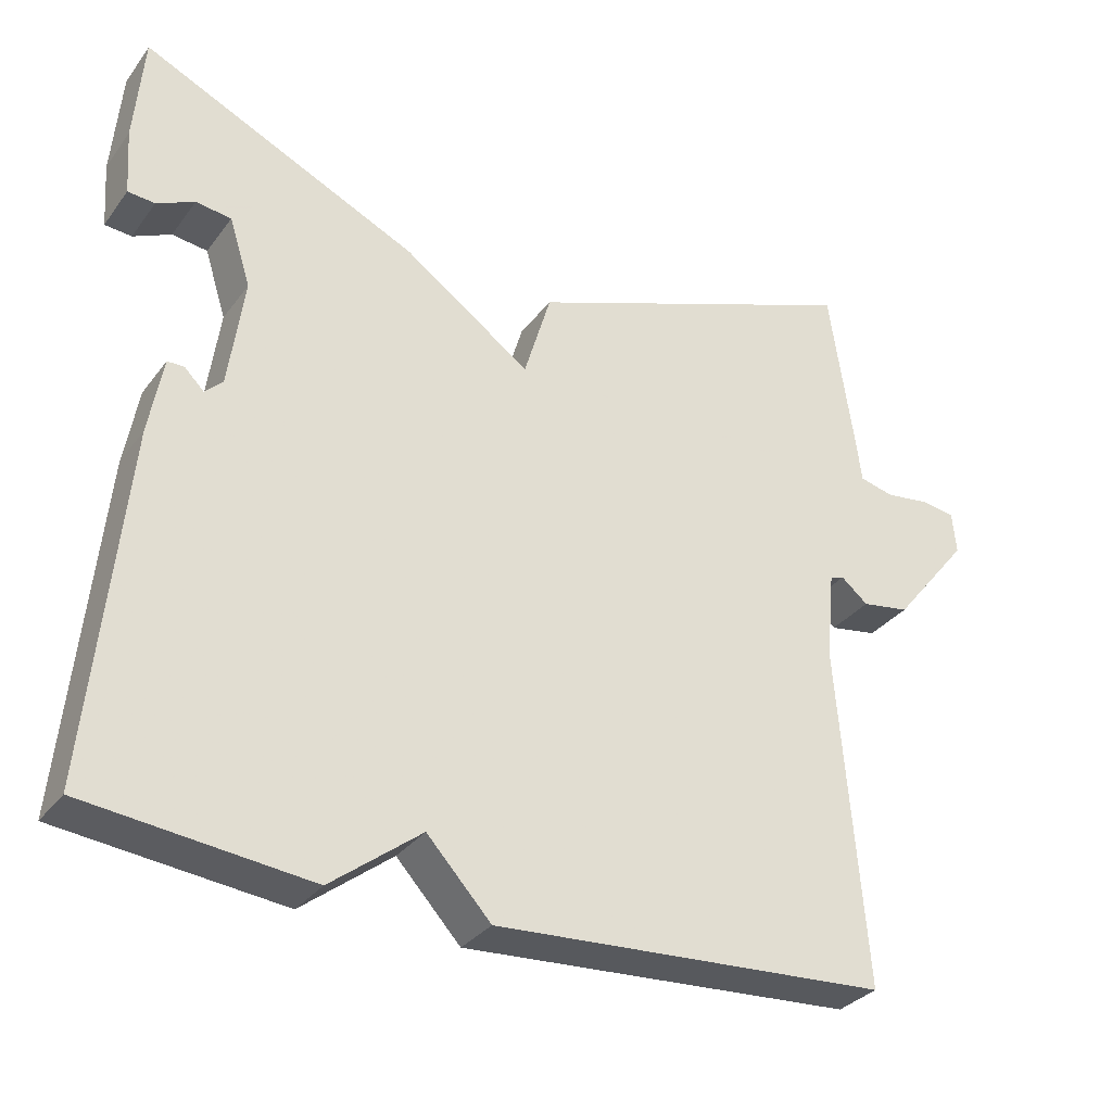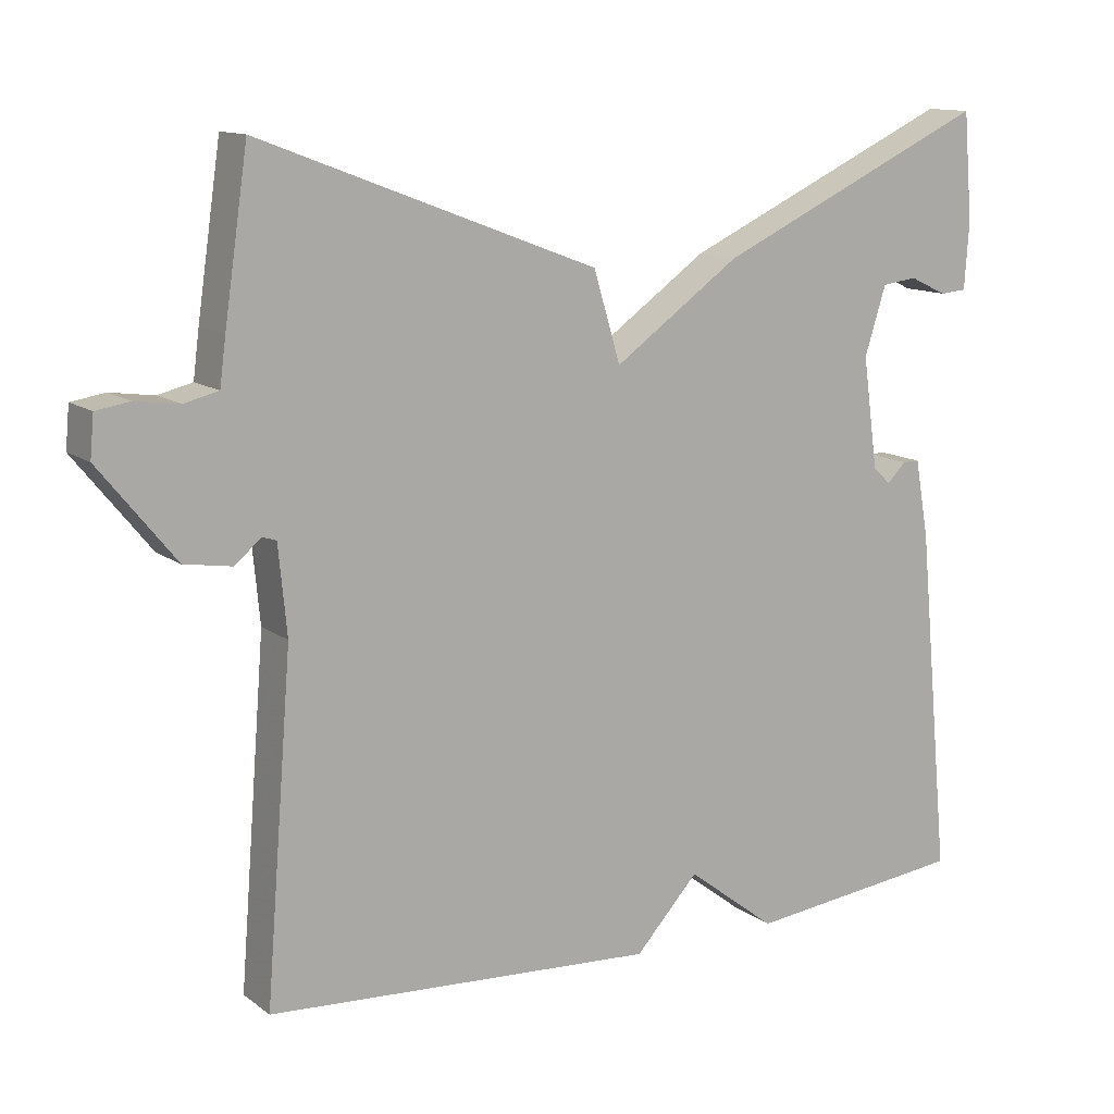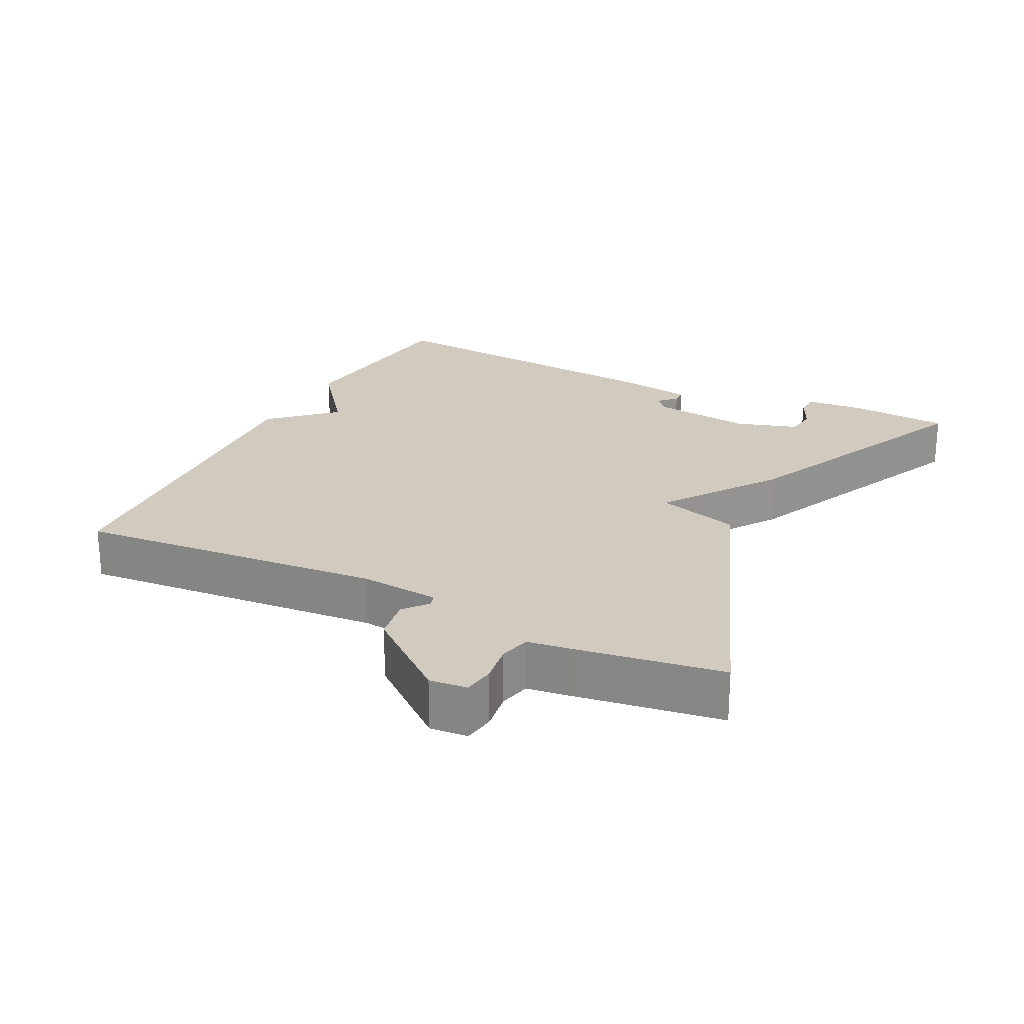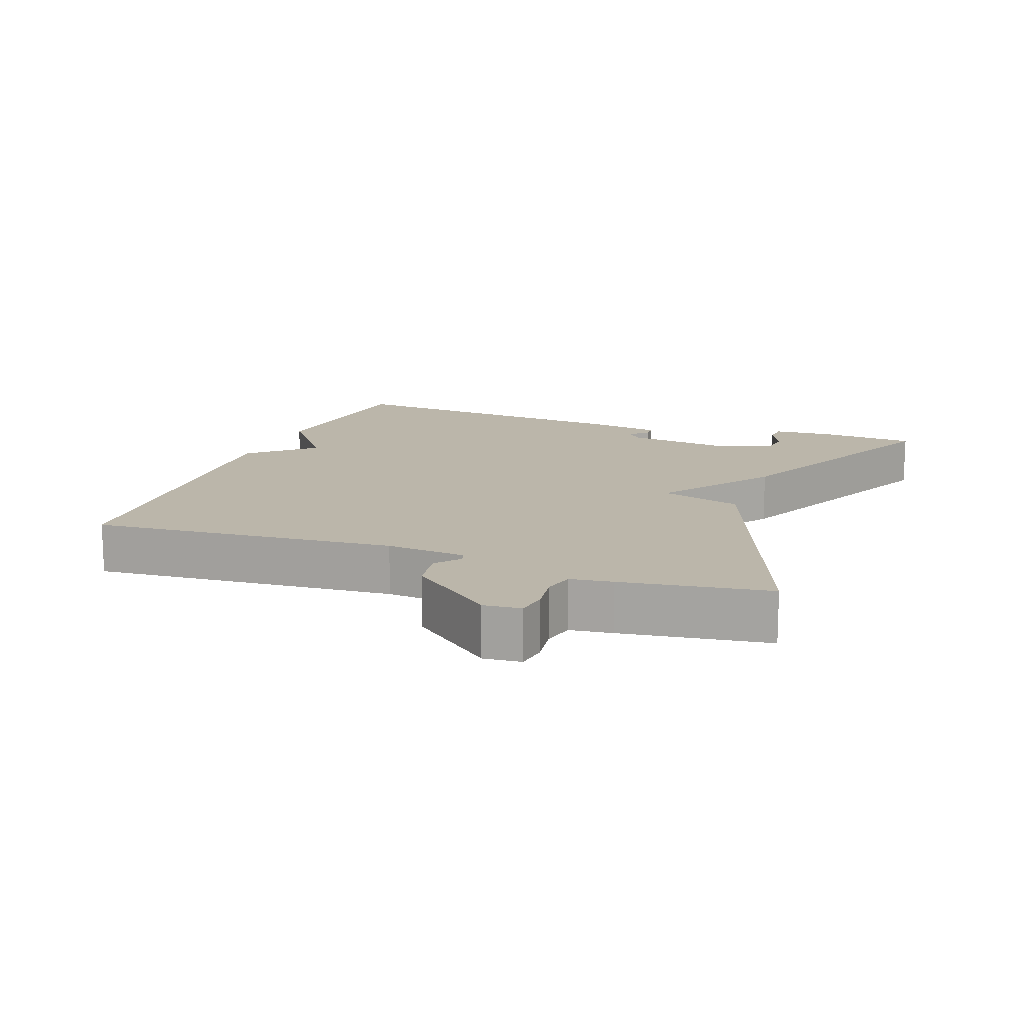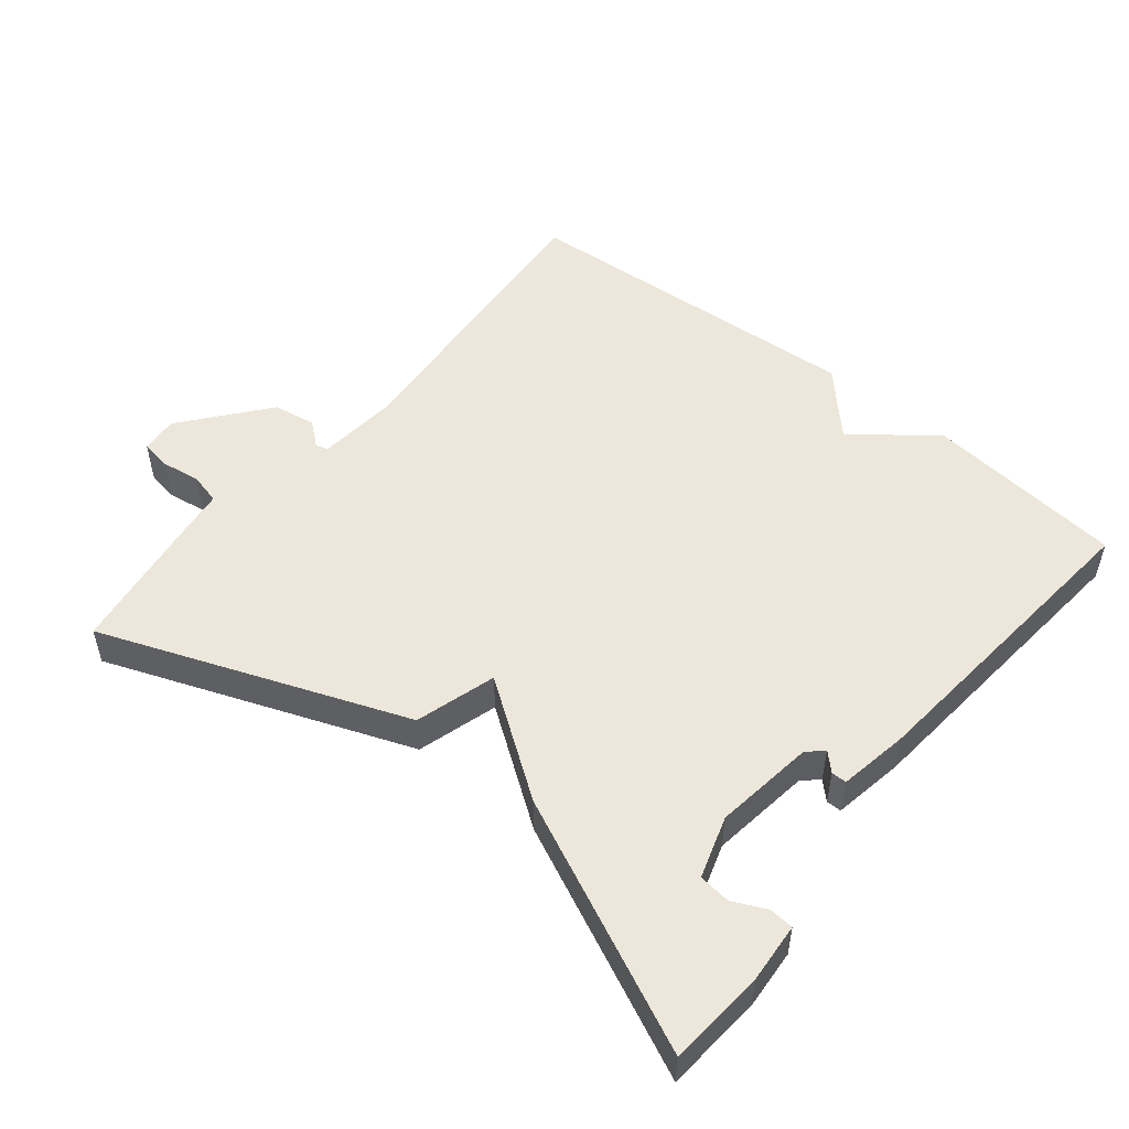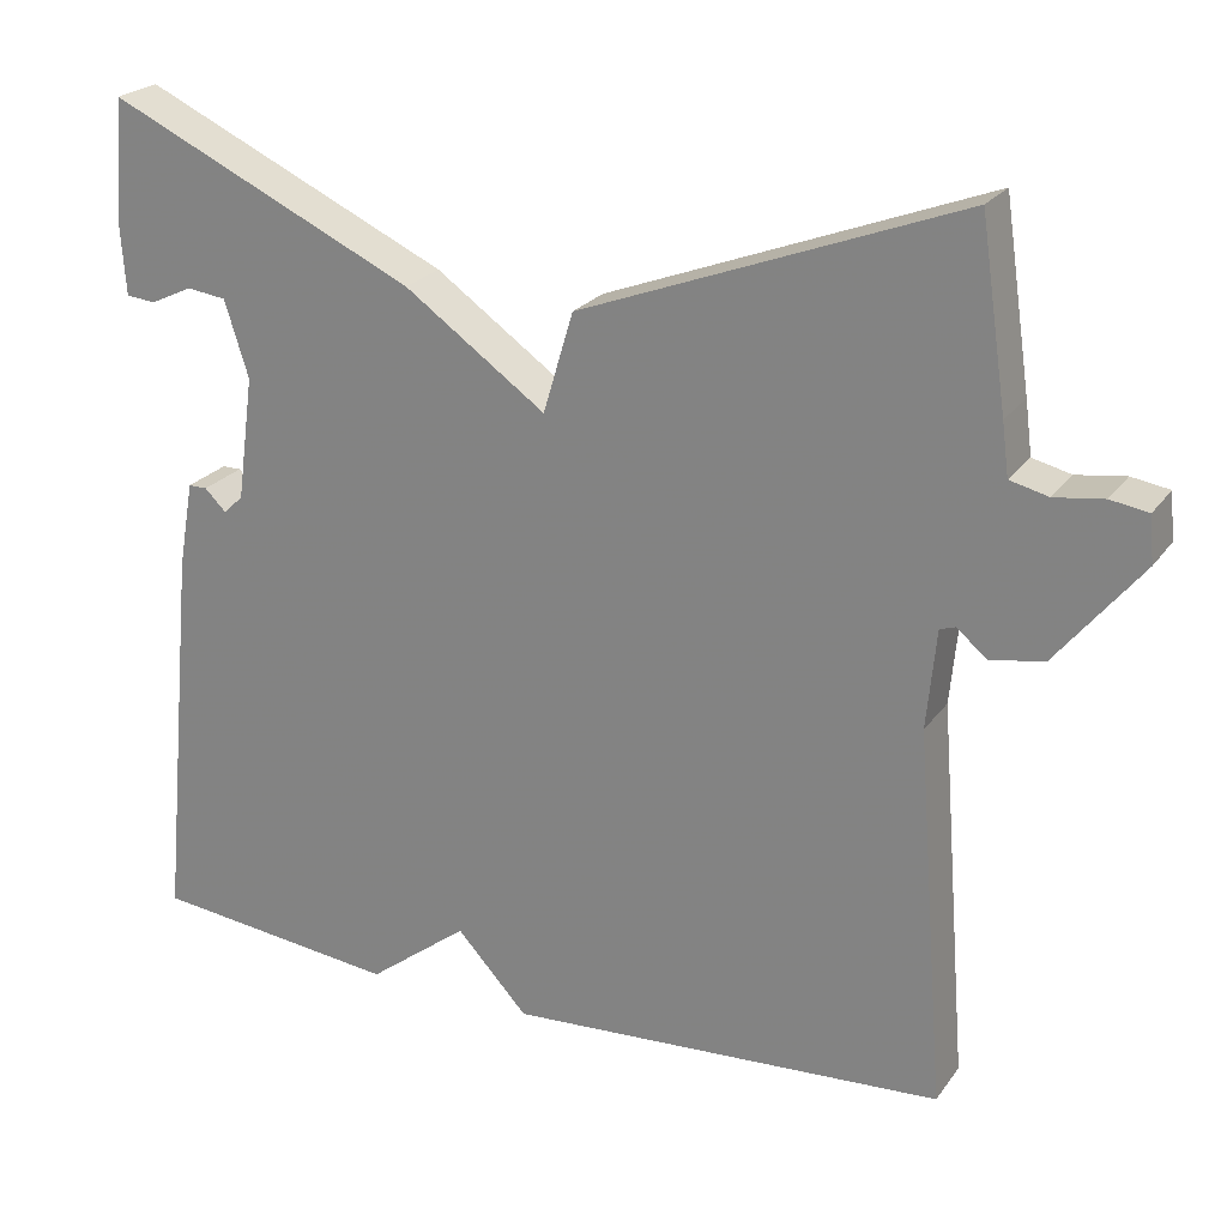
<metadata>
{"format":"obj","ext":"obj","renderer":"f3d","projection":"perspective","resolution":1024,"background":"white","views":[{"elev":-31.9,"azim":149.5,"up":"+Z"},{"elev":12.6,"azim":-31.9,"up":"+Z"},{"elev":23.4,"azim":-63.6,"up":"+Y"},{"elev":13.9,"azim":-69.8,"up":"+Y"},{"elev":51.7,"azim":38.9,"up":"+Y"},{"elev":23.4,"azim":-153.4,"up":"+Z"}]}
</metadata>
<code>
v 0.5 0.07 -0.5
v 0.211 0.07 -0.532
v 0.094 0.07 -0.442
v 0.011 0.07 -0.532
v -0.5 0.07 -0.5
v -0.465 0.07 -0.06
v -0.476 0.07 0.055
v -0.494 0.07 0.061
v -0.529 0.07 0.032
v -0.591 0.07 0.042
v -0.69 0.07 0.164
v -0.685 0.07 0.218
v -0.641 0.07 0.225
v -0.584 0.07 0.217
v -0.539 0.07 0.228
v -0.531 0.07 0.289
v -0.5 0.07 0.5
v -0.059 0.07 0.333
v -0.024 0.07 0.216
v 0.141 0.07 0.333
v 0.5 0.07 0.5
v 0.512 0.07 0.359
v 0.506 0.07 0.273
v 0.471 0.07 0.27
v 0.422 0.07 0.293
v 0.376 0.07 0.287
v 0.348 0.07 0.198
v 0.368 0.07 0.053
v 0.391 0.07 0.031
v 0.416 0.07 0.056
v 0.438 0.07 0.056
v 0.456 0.07 -0.045
v 0.5 0 -0.5
v 0.211 0 -0.532
v 0.094 0 -0.442
v 0.011 0 -0.532
v -0.5 0 -0.5
v -0.465 0 -0.06
v -0.476 0 0.055
v -0.494 0 0.061
v -0.529 0 0.032
v -0.591 0 0.042
v -0.69 0 0.164
v -0.685 0 0.218
v -0.641 0 0.225
v -0.584 0 0.217
v -0.539 0 0.228
v -0.531 0 0.289
v -0.5 0 0.5
v -0.059 0 0.333
v -0.024 0 0.216
v 0.141 0 0.333
v 0.5 0 0.5
v 0.512 0 0.359
v 0.506 0 0.273
v 0.471 0 0.27
v 0.422 0 0.293
v 0.376 0 0.287
v 0.348 0 0.198
v 0.368 0 0.053
v 0.391 0 0.031
v 0.416 0 0.056
v 0.438 0 0.056
v 0.456 0 -0.045
f 1 2 3
f 32 1 3
f 31 32 3
f 30 31 3
f 29 30 3
f 4 5 6
f 3 4 6
f 29 3 6
f 28 29 6
f 27 28 6 7
f 26 27 7 8
f 23 24 25
f 22 23 25
f 21 22 25
f 21 25 26
f 19 20 21 26
f 17 18 19
f 16 17 19
f 15 16 19
f 14 15 19
f 12 13 14
f 11 12 14
f 10 11 14
f 9 10 14
f 8 9 14
f 8 14 19
f 8 19 26
f 35 34 33
f 35 33 64
f 35 64 63
f 35 63 62
f 35 62 61
f 38 37 36
f 38 36 35
f 38 35 61
f 38 61 60
f 39 38 60 59
f 40 39 59 58
f 57 56 55
f 57 55 54
f 57 54 53
f 58 57 53
f 58 53 52 51
f 51 50 49
f 51 49 48
f 51 48 47
f 51 47 46
f 46 45 44
f 46 44 43
f 46 43 42
f 46 42 41
f 46 41 40
f 51 46 40
f 58 51 40
f 1 33 34 2
f 2 34 35 3
f 3 35 36 4
f 4 36 37 5
f 5 37 38 6
f 6 38 39 7
f 7 39 40 8
f 8 40 41 9
f 9 41 42 10
f 10 42 43 11
f 11 43 44 12
f 12 44 45 13
f 13 45 46 14
f 14 46 47 15
f 15 47 48 16
f 16 48 49 17
f 17 49 50 18
f 18 50 51 19
f 19 51 52 20
f 20 52 53 21
f 21 53 54 22
f 22 54 55 23
f 23 55 56 24
f 24 56 57 25
f 25 57 58 26
f 26 58 59 27
f 27 59 60 28
f 28 60 61 29
f 29 61 62 30
f 30 62 63 31
f 31 63 64 32
f 32 64 33 1

</code>
